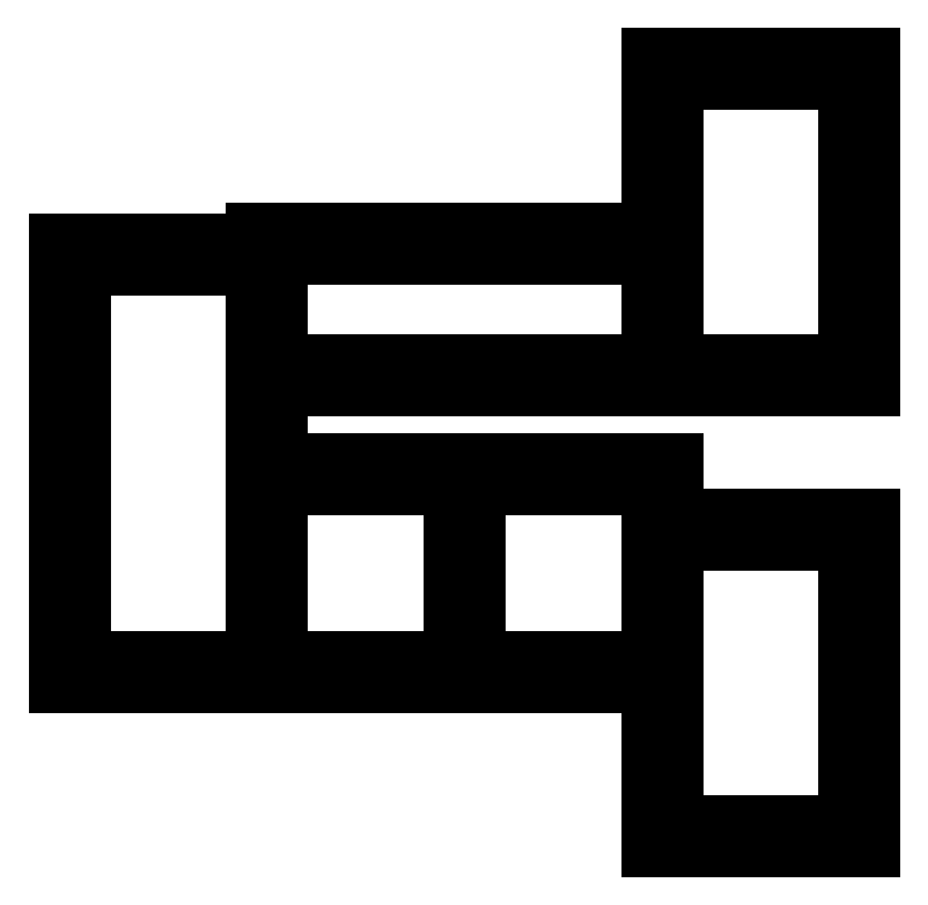
<metadata>
{"format":"dxf","ext":"dxf","renderer":"ezdxf+matplotlib","layout":"modelspace","background":"white","min_lineweight":24,"dpi":150}
</metadata>
<code>
0
SECTION
2
ENTITIES
0
LINE
8
0
10
20
20
14
11
128
21
14
0
LINE
8
0
10
128
20
14
11
128
21
74
0
LINE
8
0
10
128
20
74
11
88
21
74
0
LINE
8
0
10
88
20
74
11
88
21
42
0
LINE
8
0
10
88
20
42
11
16
21
42
0
LINE
8
0
10
16
20
42
11
16
21
40
0
LINE
8
0
10
16
20
40
11
-20
21
40
0
LINE
8
0
10
-20
20
40
11
-20
21
-40
0
LINE
8
0
10
-20
20
-40
11
88
21
-40
0
LINE
8
0
10
88
20
-40
11
88
21
-70
0
LINE
8
0
10
88
20
-70
11
128
21
-70
0
LINE
8
0
10
128
20
-70
11
128
21
-10
0
LINE
8
0
10
128
20
-10
11
92
21
-10
0
LINE
8
0
10
92
20
-10
11
92
21
0
0
LINE
8
0
10
92
20
0
11
20
21
0
0
LINE
8
0
10
20
20
0
11
20
21
14
0
LINE
8
0
10
124
20
70
11
124
21
18
0
LINE
8
0
10
124
20
18
11
92
21
18
0
LINE
8
0
10
92
20
18
11
92
21
70
0
LINE
8
0
10
92
20
70
11
124
21
70
0
LINE
8
0
10
20
20
18
11
20
21
38
0
LINE
8
0
10
20
20
38
11
88
21
38
0
LINE
8
0
10
88
20
38
11
88
21
18
0
LINE
8
0
10
88
20
18
11
20
21
18
0
LINE
8
0
10
-16
20
-36
11
-16
21
36
0
LINE
8
0
10
-16
20
36
11
16
21
36
0
LINE
8
0
10
16
20
36
11
16
21
-36
0
LINE
8
0
10
16
20
-36
11
-16
21
-36
0
LINE
8
0
10
20
20
-36
11
20
21
-4
0
LINE
8
0
10
20
20
-4
11
52
21
-4
0
LINE
8
0
10
52
20
-4
11
52
21
-36
0
LINE
8
0
10
52
20
-36
11
20
21
-36
0
LINE
8
0
10
56
20
-36
11
56
21
-4
0
LINE
8
0
10
56
20
-4
11
88
21
-4
0
LINE
8
0
10
88
20
-4
11
88
21
-36
0
LINE
8
0
10
88
20
-36
11
56
21
-36
0
LINE
8
0
10
92
20
-66
11
92
21
-14
0
LINE
8
0
10
92
20
-14
11
124
21
-14
0
LINE
8
0
10
124
20
-14
11
124
21
-66
0
LINE
8
0
10
124
20
-66
11
92
21
-66
0
ENDSEC
0
EOF

</code>
